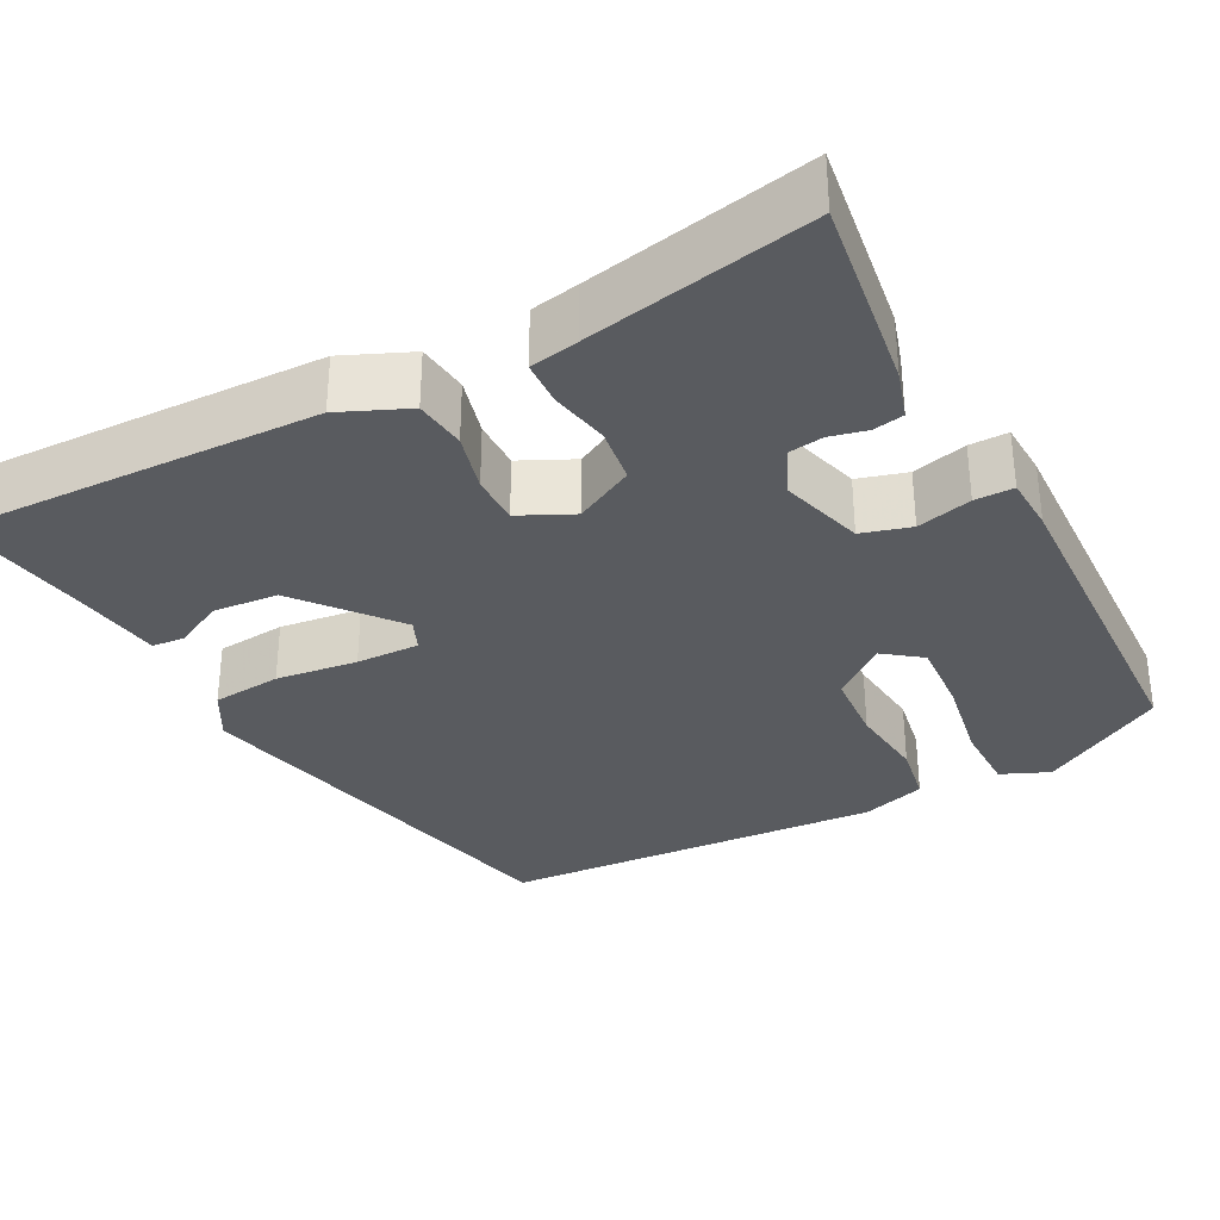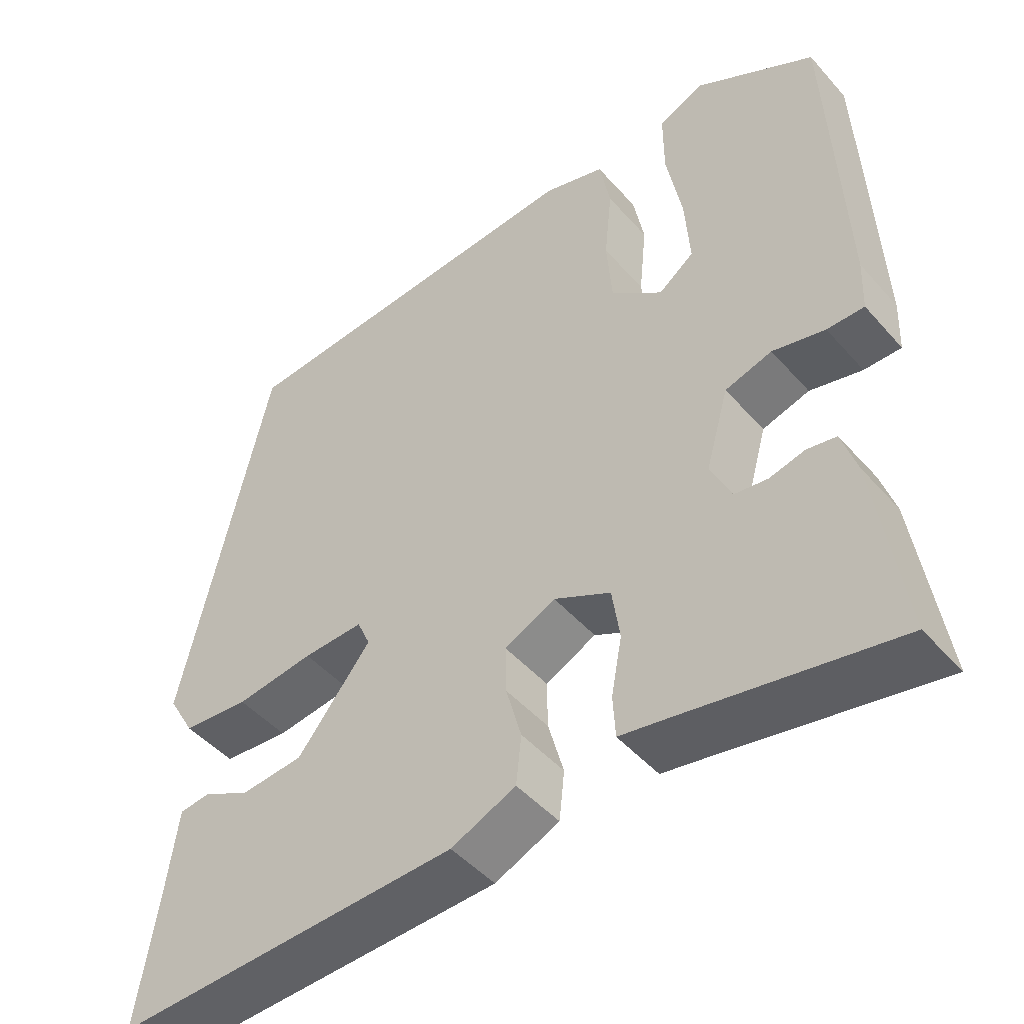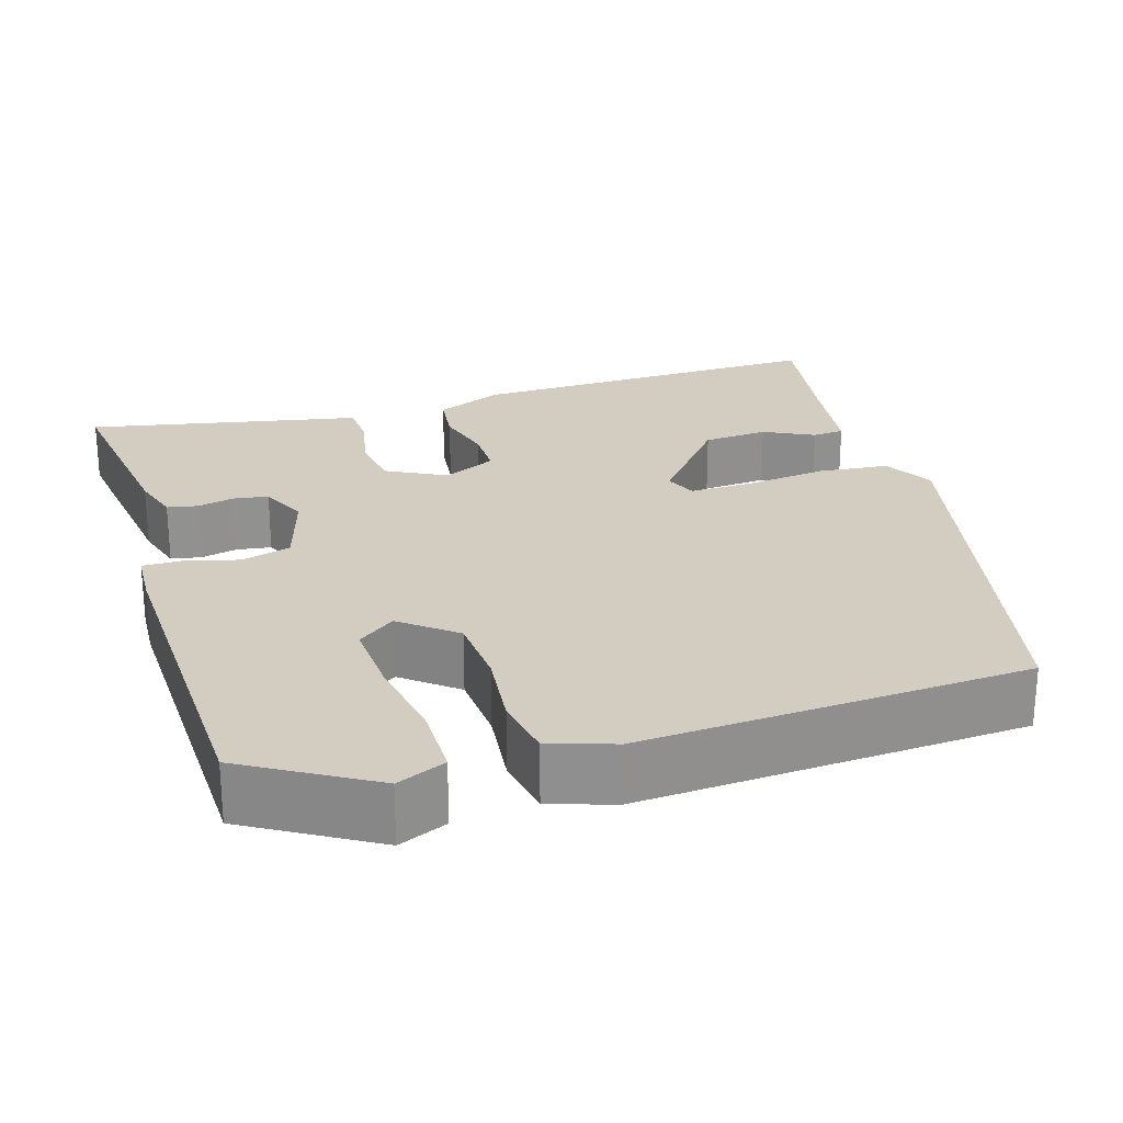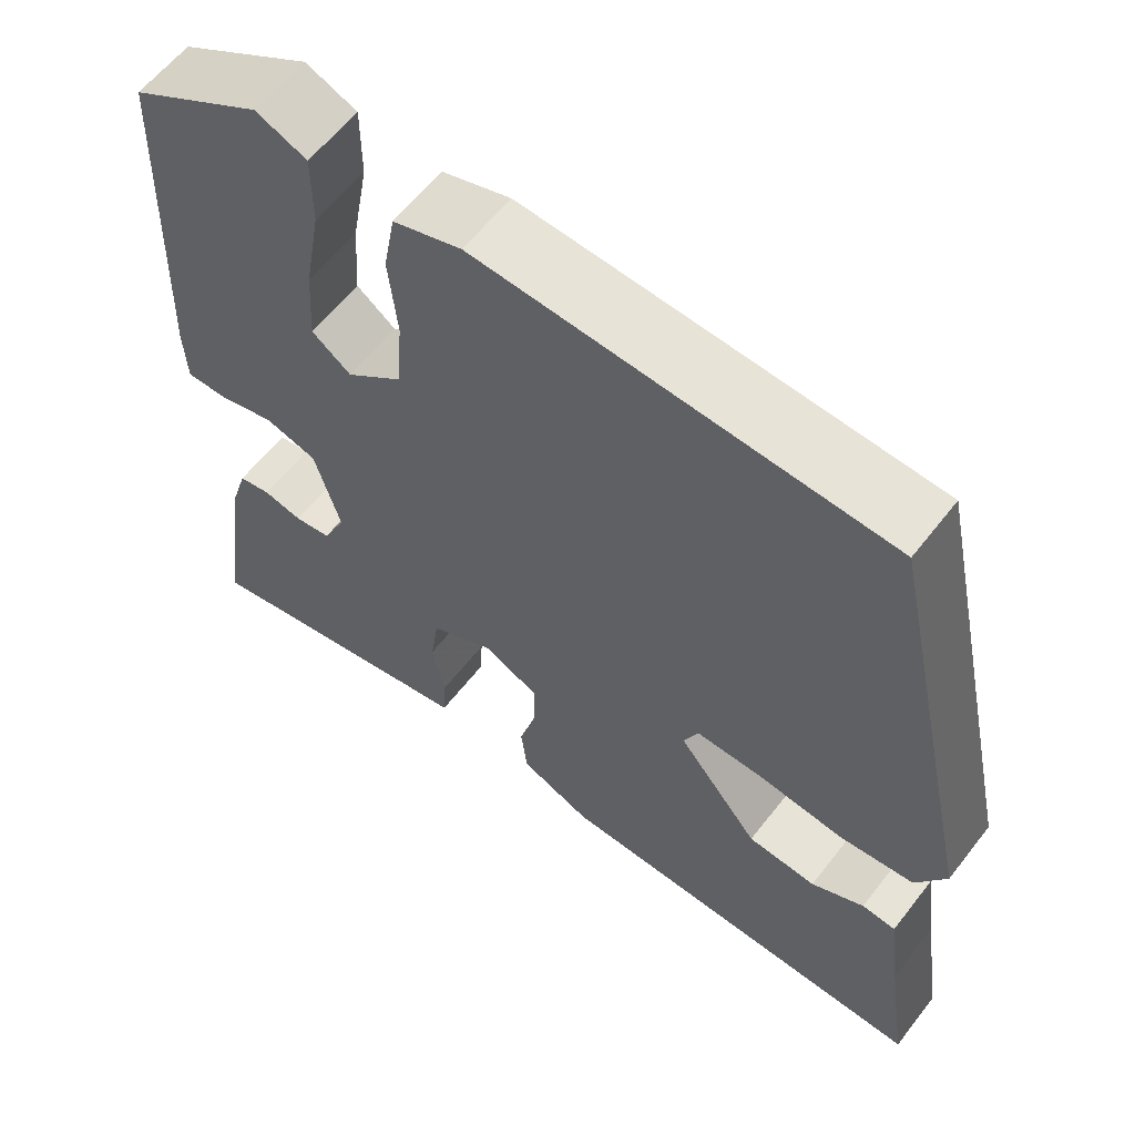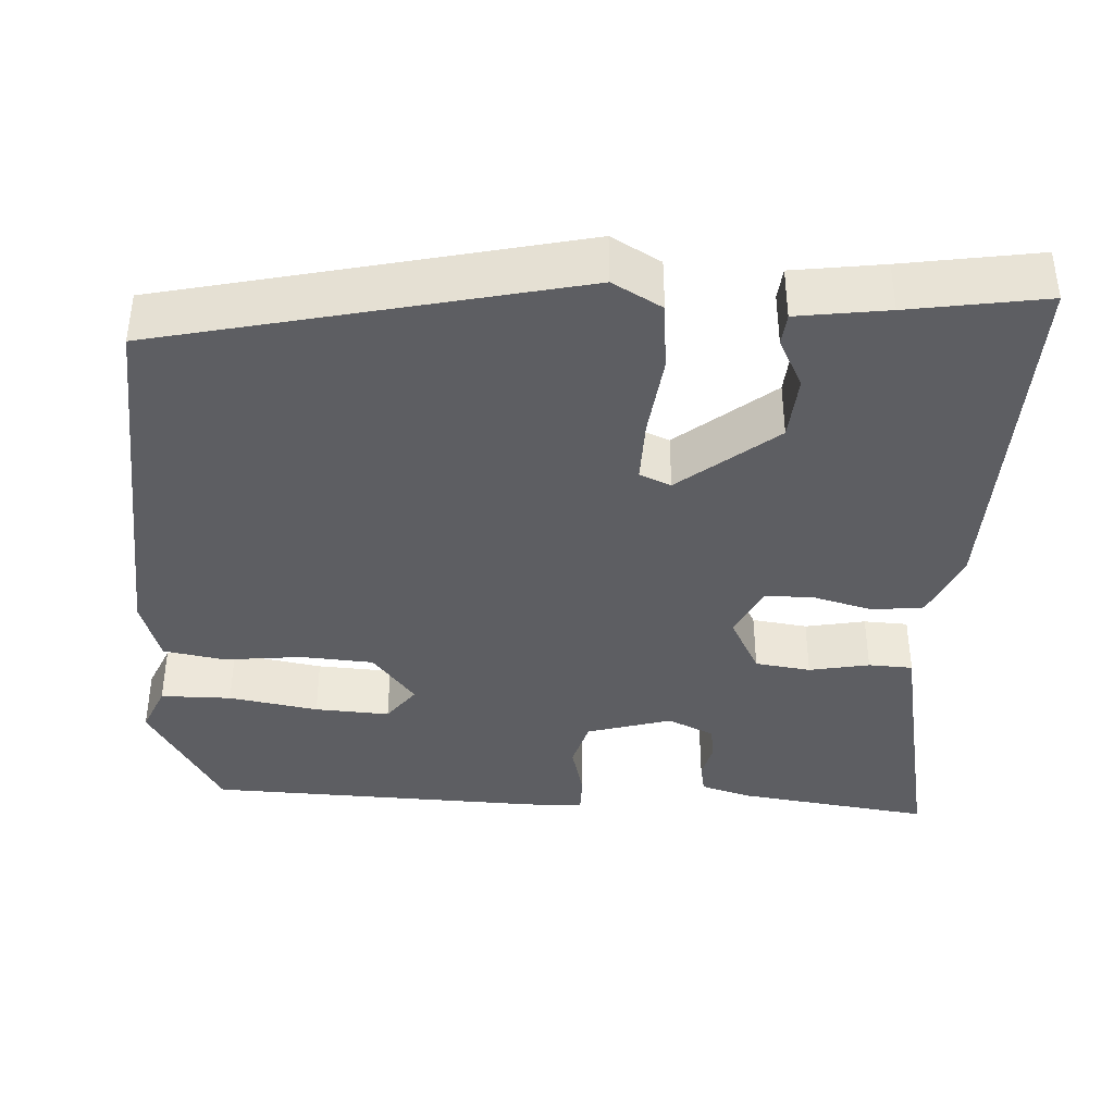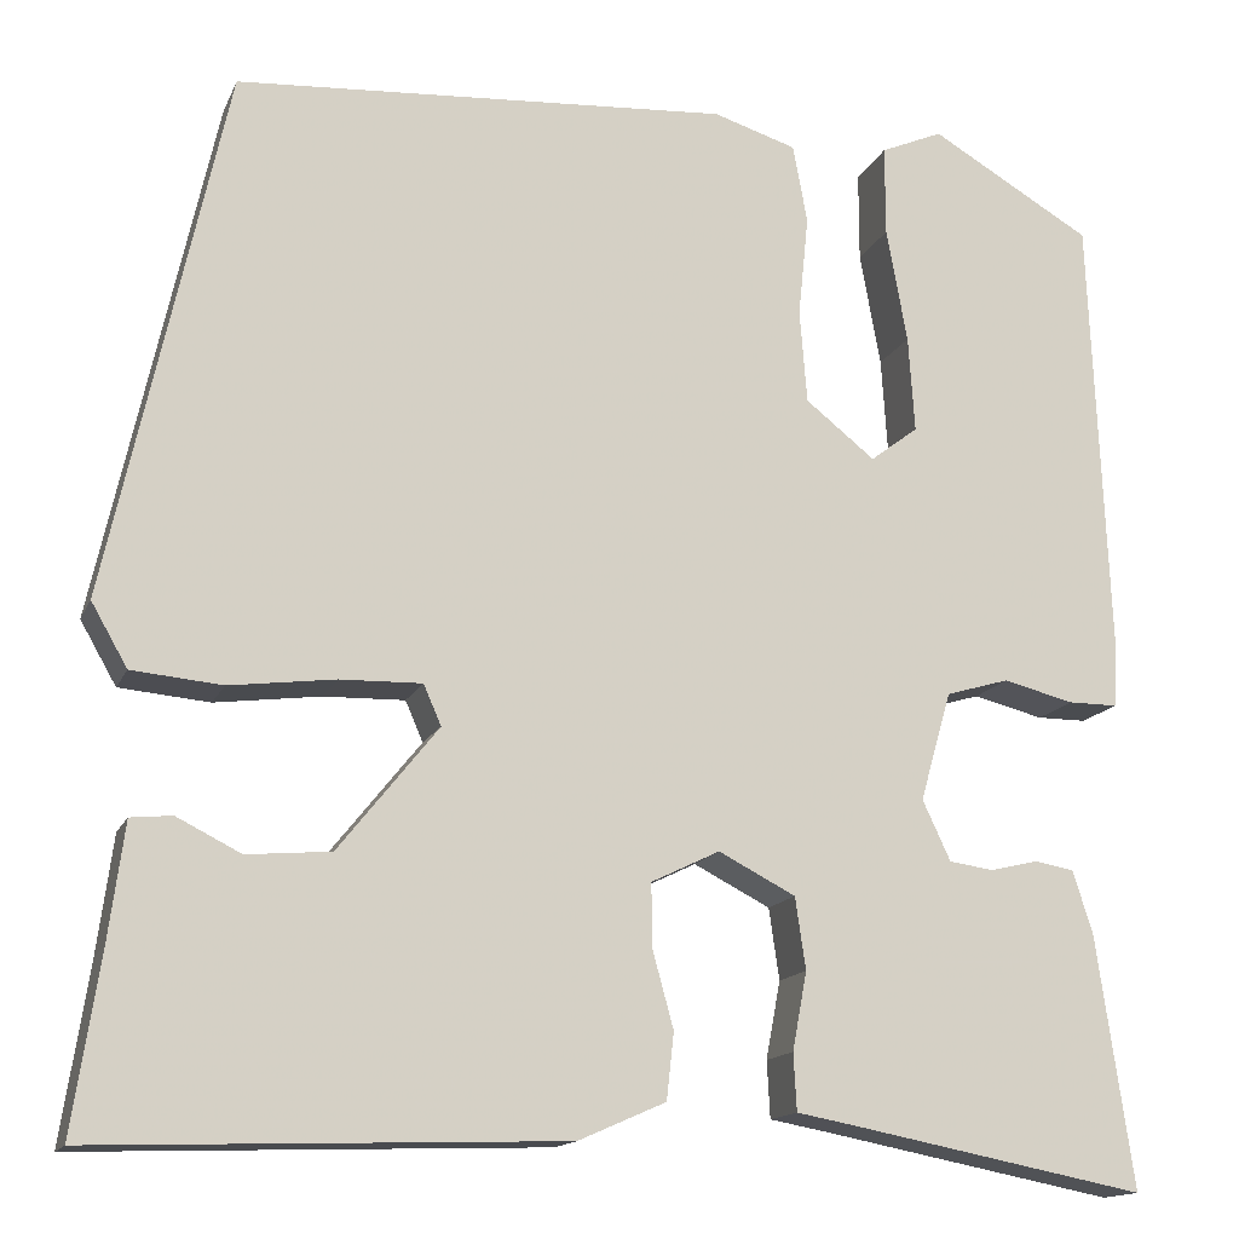
<metadata>
{"format":"obj","ext":"obj","renderer":"f3d","projection":"perspective","resolution":1024,"background":"white","views":[{"elev":-32.7,"azim":-151.9,"up":"+Y"},{"elev":-47.4,"azim":-141.0,"up":"+Z"},{"elev":24.5,"azim":-16.7,"up":"+Y"},{"elev":60.4,"azim":37.7,"up":"+Z"},{"elev":-39.1,"azim":87.2,"up":"+Y"},{"elev":-14.8,"azim":162.5,"up":"+Z"}]}
</metadata>
<code>
v 0.482 0.07 -0.524
v 0.032 0.07 -0.509
v -0.052 0.07 -0.472
v -0.059 0.07 -0.408
v -0.039 0.07 -0.335
v -0.038 0.07 -0.273
v -0.104 0.07 -0.241
v -0.178 0.07 -0.279
v -0.188 0.07 -0.348
v -0.174 0.07 -0.423
v -0.177 0.07 -0.478
v -0.237 0.07 -0.489
v -0.517 0.07 -0.543
v -0.482 0.07 -0.301
v -0.463 0.07 -0.24
v -0.425 0.07 -0.233
v -0.379 0.07 -0.244
v -0.336 0.07 -0.238
v -0.309 0.07 -0.18
v -0.339 0.07 -0.075
v -0.4 0.07 -0.057
v -0.468 0.07 -0.074
v -0.516 0.07 -0.074
v -0.519 0.07 -0.005
v -0.502 0.07 0.417
v -0.346 0.07 0.508
v -0.286 0.07 0.482
v -0.286 0.07 0.394
v -0.306 0.07 0.283
v -0.312 0.07 0.19
v -0.266 0.07 0.155
v -0.199 0.07 0.208
v -0.192 0.07 0.298
v -0.202 0.07 0.396
v -0.188 0.07 0.472
v -0.108 0.07 0.497
v 0.369 0.07 0.465
v 0.482 0.07 -0.048
v 0.447 0.07 -0.109
v 0.36 0.07 -0.117
v 0.258 0.07 -0.104
v 0.179 0.07 -0.102
v 0.162 0.07 -0.141
v 0.258 0.07 -0.261
v 0.339 0.07 -0.268
v 0.401 0.07 -0.237
v 0.441 0.07 -0.241
v 0.456 0.07 -0.354
v 0.482 0 -0.524
v 0.032 0 -0.509
v -0.052 0 -0.472
v -0.059 0 -0.408
v -0.039 0 -0.335
v -0.038 0 -0.273
v -0.104 0 -0.241
v -0.178 0 -0.279
v -0.188 0 -0.348
v -0.174 0 -0.423
v -0.177 0 -0.478
v -0.237 0 -0.489
v -0.517 0 -0.543
v -0.482 0 -0.301
v -0.463 0 -0.24
v -0.425 0 -0.233
v -0.379 0 -0.244
v -0.336 0 -0.238
v -0.309 0 -0.18
v -0.339 0 -0.075
v -0.4 0 -0.057
v -0.468 0 -0.074
v -0.516 0 -0.074
v -0.519 0 -0.005
v -0.502 0 0.417
v -0.346 0 0.508
v -0.286 0 0.482
v -0.286 0 0.394
v -0.306 0 0.283
v -0.312 0 0.19
v -0.266 0 0.155
v -0.199 0 0.208
v -0.192 0 0.298
v -0.202 0 0.396
v -0.188 0 0.472
v -0.108 0 0.497
v 0.369 0 0.465
v 0.482 0 -0.048
v 0.447 0 -0.109
v 0.36 0 -0.117
v 0.258 0 -0.104
v 0.179 0 -0.102
v 0.162 0 -0.141
v 0.258 0 -0.261
v 0.339 0 -0.268
v 0.401 0 -0.237
v 0.441 0 -0.241
v 0.456 0 -0.354
f 45 46 47 48
f 3 4 5
f 2 3 5
f 1 2 5
f 48 1 5
f 45 48 5
f 44 45 5
f 43 44 5 6
f 42 43 6 7
f 39 40 41
f 38 39 41
f 37 38 41
f 36 37 41
f 35 36 41
f 34 35 41
f 33 34 41
f 32 33 41 42
f 31 32 42 7
f 27 28 29
f 26 27 29
f 25 26 29
f 24 25 29
f 23 24 29
f 22 23 29
f 21 22 29
f 20 21 29 30
f 31 7 8
f 30 31 8
f 20 30 8
f 19 20 8
f 15 16 17
f 14 15 17
f 13 14 17
f 12 13 17
f 12 17 18
f 11 12 18
f 10 11 18
f 9 10 18
f 8 9 18 19
f 96 95 94 93
f 53 52 51
f 53 51 50
f 53 50 49
f 53 49 96
f 53 96 93
f 53 93 92
f 54 53 92 91
f 55 54 91 90
f 89 88 87
f 89 87 86
f 89 86 85
f 89 85 84
f 89 84 83
f 89 83 82
f 89 82 81
f 90 89 81 80
f 55 90 80 79
f 77 76 75
f 77 75 74
f 77 74 73
f 77 73 72
f 77 72 71
f 77 71 70
f 77 70 69
f 78 77 69 68
f 56 55 79
f 56 79 78
f 56 78 68
f 56 68 67
f 65 64 63
f 65 63 62
f 65 62 61
f 65 61 60
f 66 65 60
f 66 60 59
f 66 59 58
f 66 58 57
f 67 66 57 56
f 1 49 50 2
f 2 50 51 3
f 3 51 52 4
f 4 52 53 5
f 5 53 54 6
f 6 54 55 7
f 7 55 56 8
f 8 56 57 9
f 9 57 58 10
f 10 58 59 11
f 11 59 60 12
f 12 60 61 13
f 13 61 62 14
f 14 62 63 15
f 15 63 64 16
f 16 64 65 17
f 17 65 66 18
f 18 66 67 19
f 19 67 68 20
f 20 68 69 21
f 21 69 70 22
f 22 70 71 23
f 23 71 72 24
f 24 72 73 25
f 25 73 74 26
f 26 74 75 27
f 27 75 76 28
f 28 76 77 29
f 29 77 78 30
f 30 78 79 31
f 31 79 80 32
f 32 80 81 33
f 33 81 82 34
f 34 82 83 35
f 35 83 84 36
f 36 84 85 37
f 37 85 86 38
f 38 86 87 39
f 39 87 88 40
f 40 88 89 41
f 41 89 90 42
f 42 90 91 43
f 43 91 92 44
f 44 92 93 45
f 45 93 94 46
f 46 94 95 47
f 47 95 96 48
f 48 96 49 1

</code>
